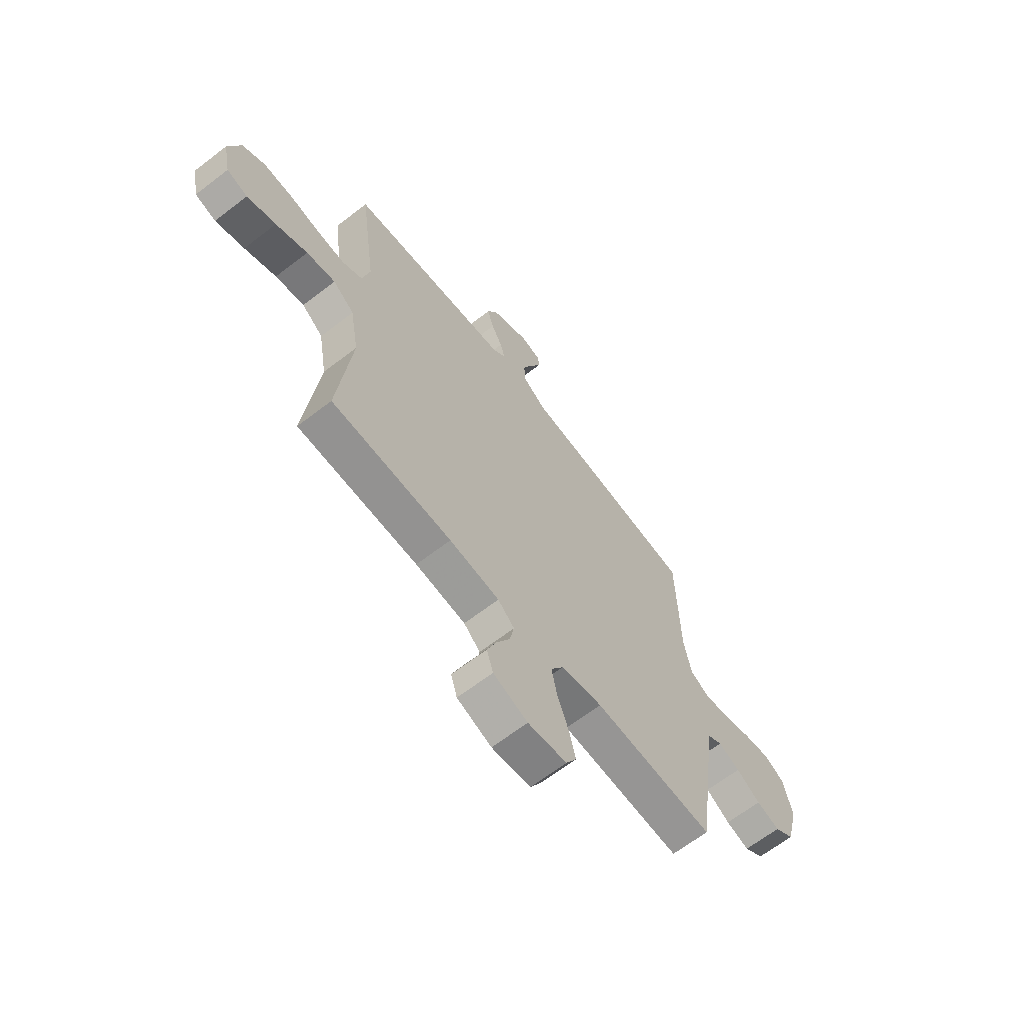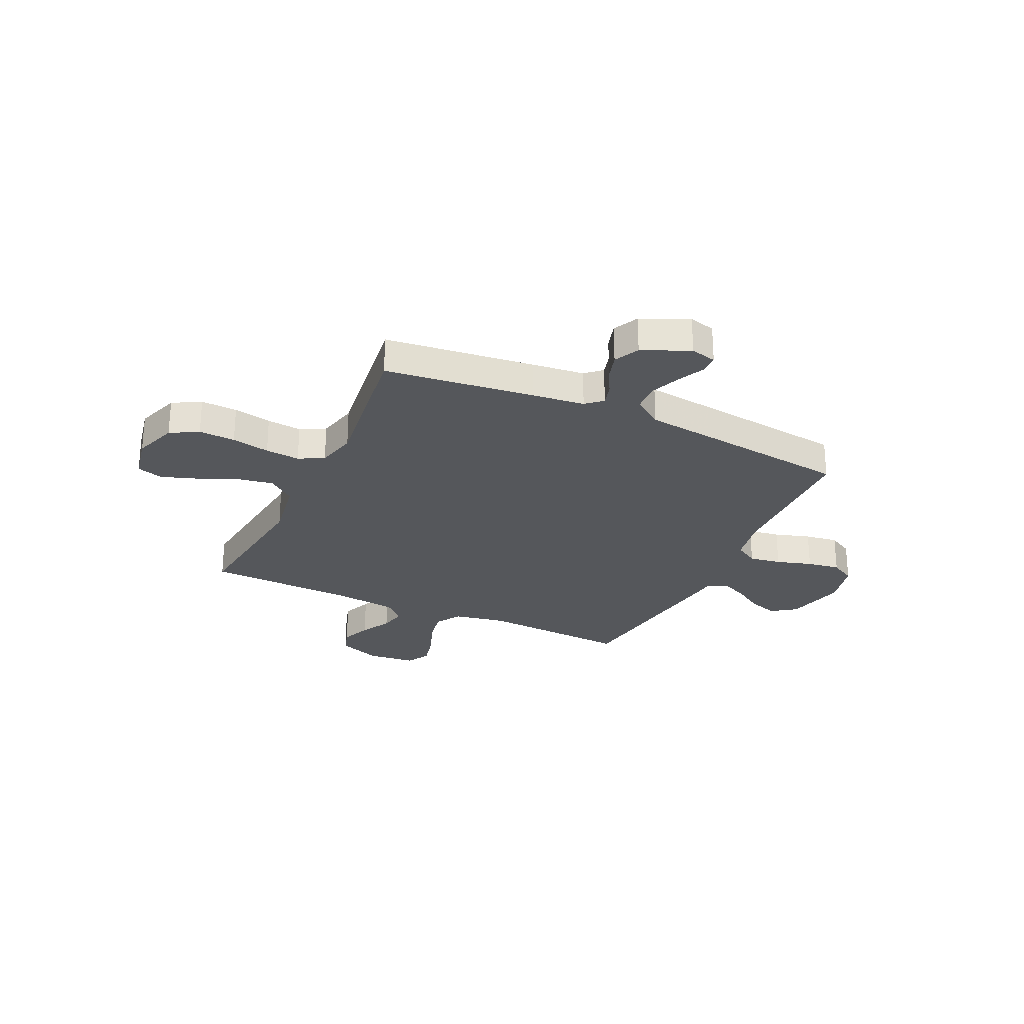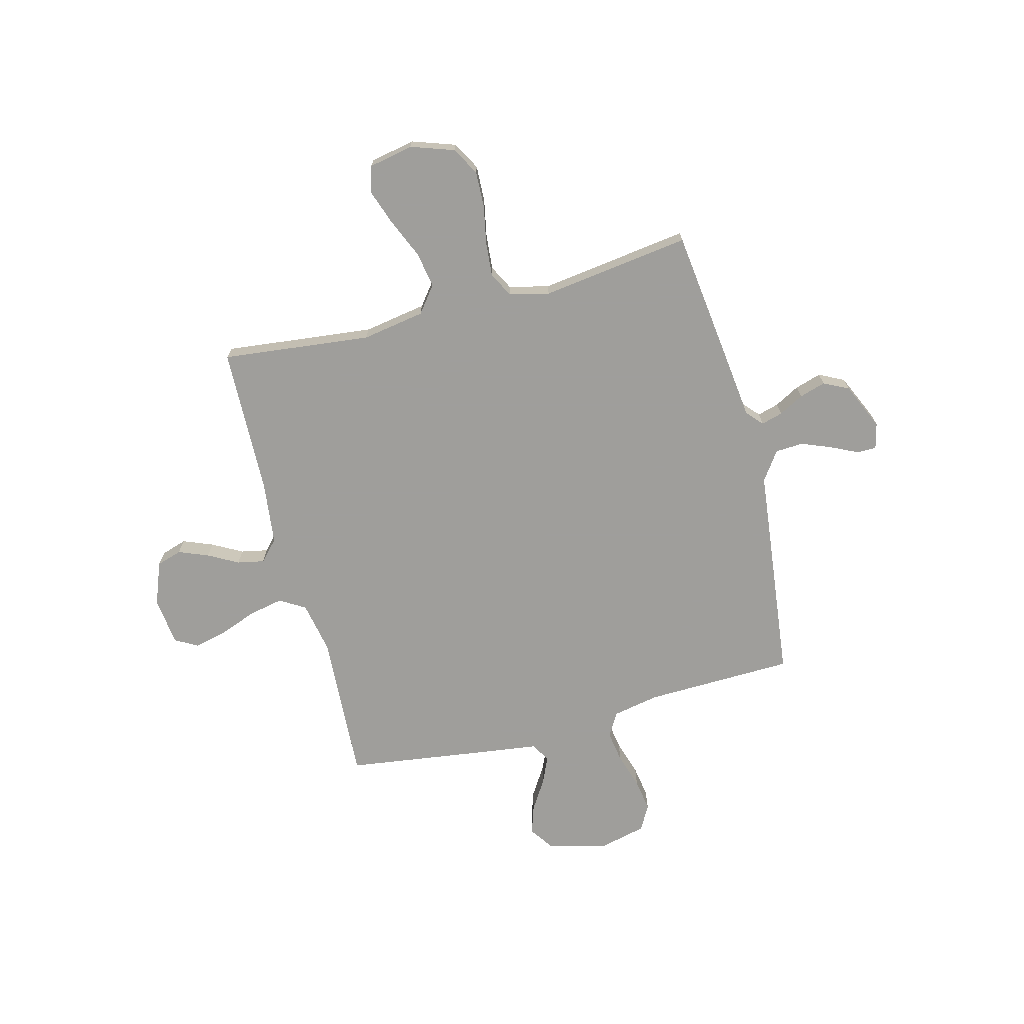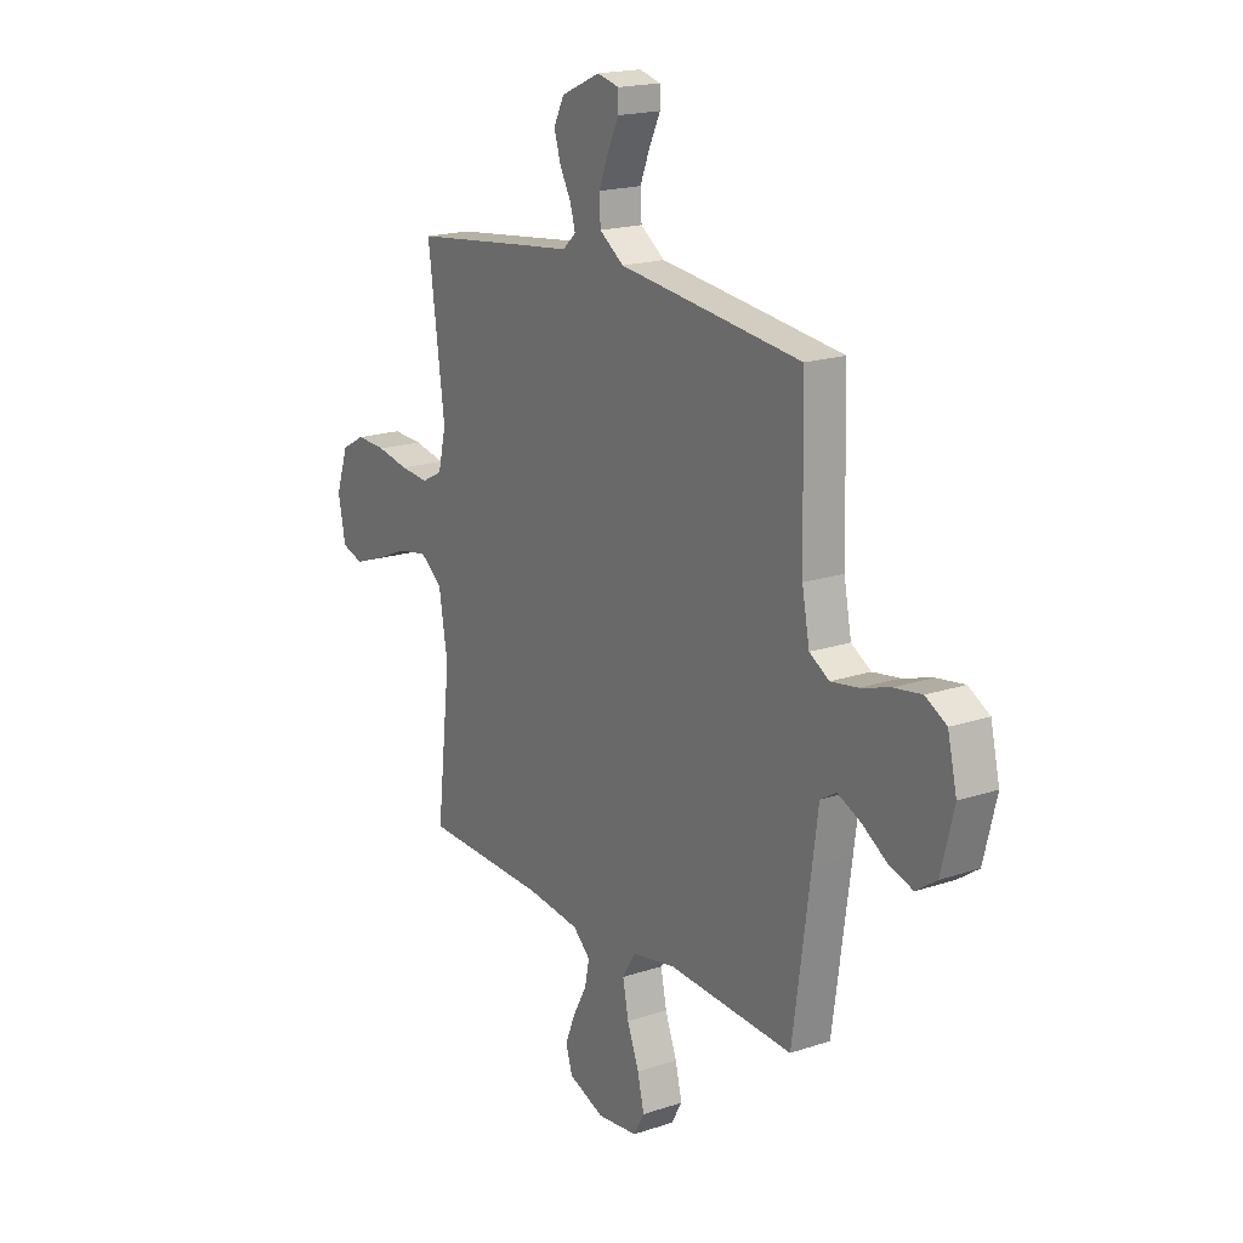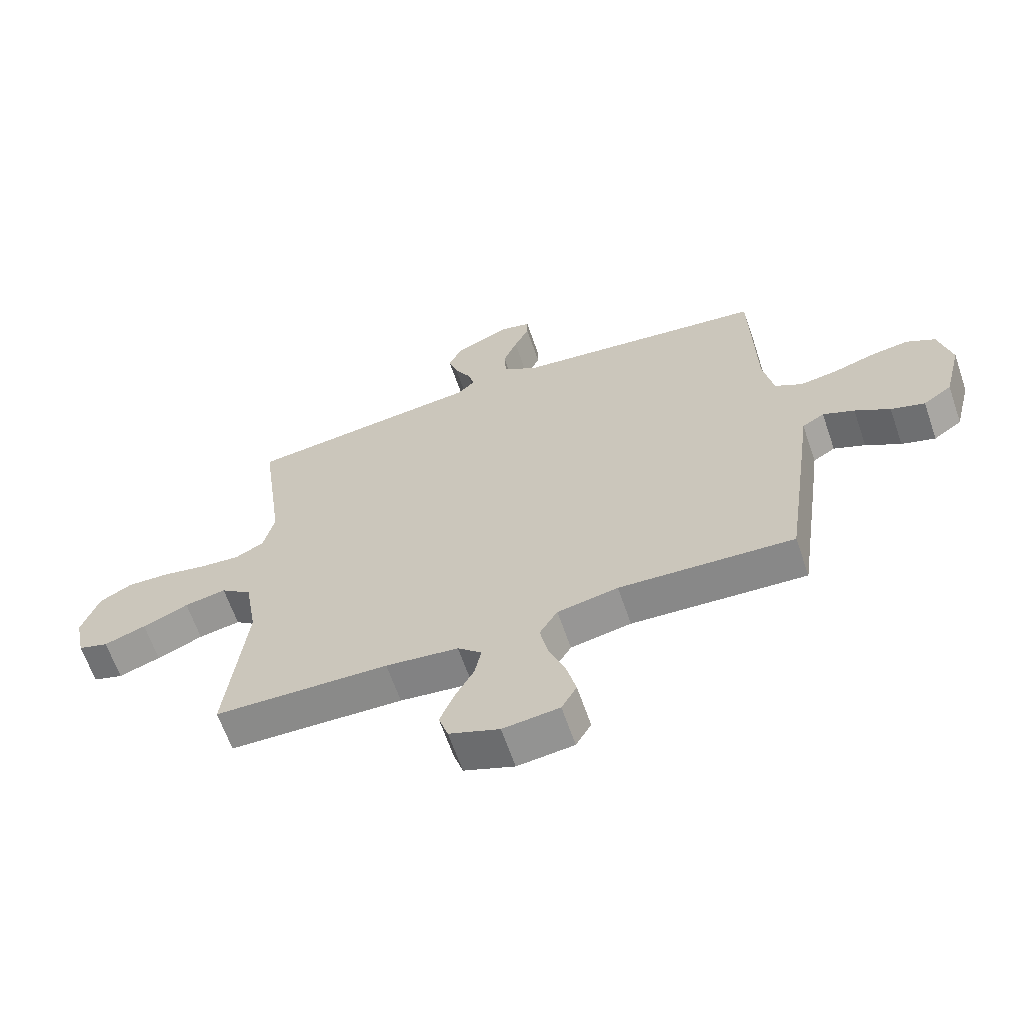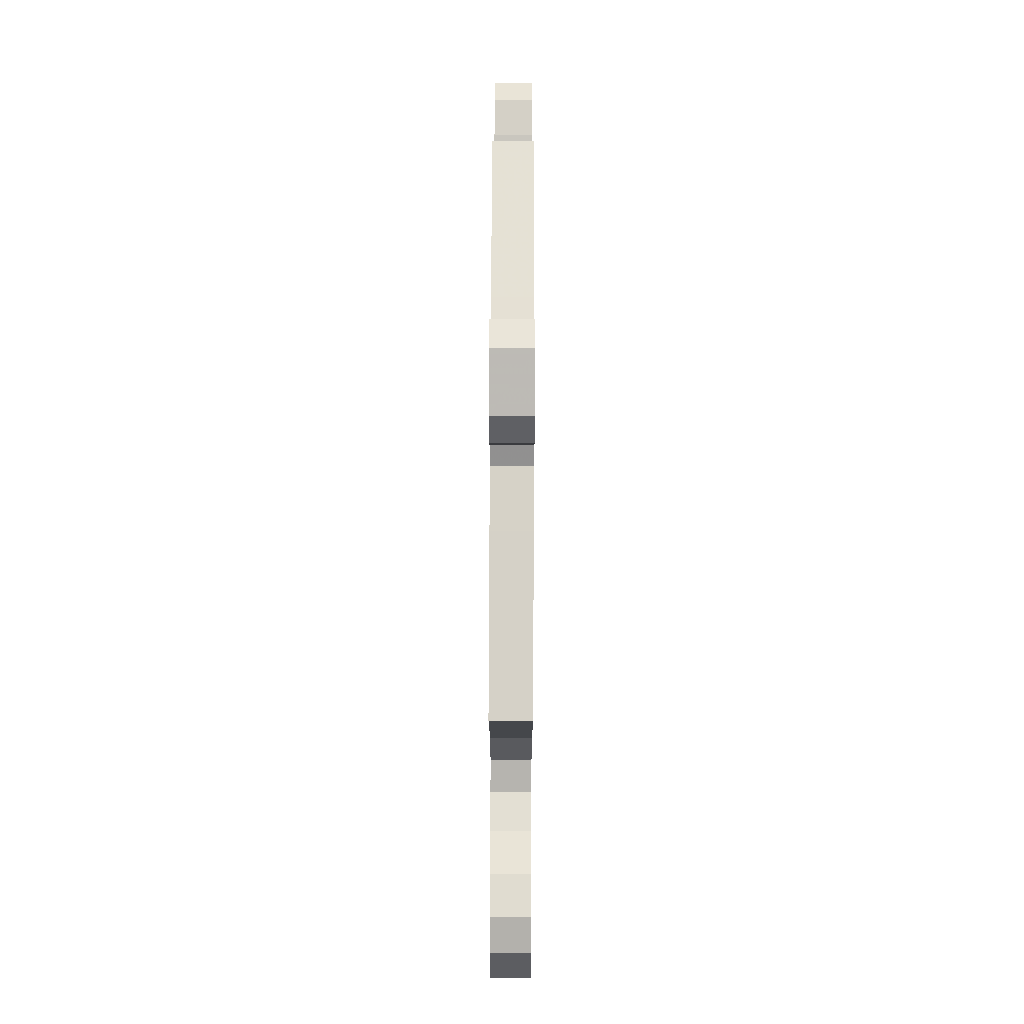
<metadata>
{"format":"obj","ext":"obj","renderer":"f3d","projection":"perspective","resolution":1024,"background":"white","views":[{"elev":-65.2,"azim":-52.2,"up":"+Z"},{"elev":-26.8,"azim":-25.1,"up":"+Y"},{"elev":-70.8,"azim":-75.3,"up":"+Y"},{"elev":18.5,"azim":57.2,"up":"+Z"},{"elev":-64.1,"azim":19.0,"up":"+Z"},{"elev":72.0,"azim":-89.8,"up":"+Z"}]}
</metadata>
<code>
v -0.5 0.07 0.5
v -0.2 0.07 0.536
v -0.096 0.07 0.548
v -0.064 0.07 0.577
v -0.076 0.07 0.62
v -0.103 0.07 0.67
v -0.119 0.07 0.723
v -0.094 0.07 0.773
v 0 0.07 0.815
v 0.052 0.07 0.802
v 0.052 0.07 0.763
v 0.026 0.07 0.709
v 0.002 0.07 0.649
v 0.005 0.07 0.593
v 0.063 0.07 0.552
v 0.2 0.07 0.536
v 0.5 0.07 0.5
v 0.507 0.07 0.2
v 0.525 0.07 0.107
v 0.572 0.07 0.079
v 0.636 0.07 0.089
v 0.707 0.07 0.111
v 0.773 0.07 0.121
v 0.823 0.07 0.093
v 0.845 0.07 0
v 0.815 0.07 -0.12
v 0.766 0.07 -0.154
v 0.708 0.07 -0.135
v 0.648 0.07 -0.097
v 0.594 0.07 -0.073
v 0.556 0.07 -0.096
v 0.542 0.07 -0.2
v 0.5 0.07 -0.5
v 0.2 0.07 -0.483
v 0.096 0.07 -0.503
v 0.065 0.07 -0.554
v 0.079 0.07 -0.623
v 0.107 0.07 -0.697
v 0.123 0.07 -0.763
v 0.097 0.07 -0.809
v 0 0.07 -0.82
v -0.086 0.07 -0.787
v -0.102 0.07 -0.736
v -0.078 0.07 -0.676
v -0.045 0.07 -0.616
v -0.034 0.07 -0.562
v -0.075 0.07 -0.524
v -0.2 0.07 -0.509
v -0.5 0.07 -0.5
v -0.466 0.07 -0.2
v -0.487 0.07 -0.074
v -0.54 0.07 -0.033
v -0.612 0.07 -0.046
v -0.691 0.07 -0.08
v -0.763 0.07 -0.105
v -0.815 0.07 -0.089
v -0.833 0.07 0
v -0.803 0.07 0.087
v -0.747 0.07 0.118
v -0.674 0.07 0.115
v -0.598 0.07 0.1
v -0.529 0.07 0.094
v -0.479 0.07 0.12
v -0.46 0.07 0.2
v -0.5 0 0.5
v -0.2 0 0.536
v -0.096 0 0.548
v -0.064 0 0.577
v -0.076 0 0.62
v -0.103 0 0.67
v -0.119 0 0.723
v -0.094 0 0.773
v 0 0 0.815
v 0.052 0 0.802
v 0.052 0 0.763
v 0.026 0 0.709
v 0.002 0 0.649
v 0.005 0 0.593
v 0.063 0 0.552
v 0.2 0 0.536
v 0.5 0 0.5
v 0.507 0 0.2
v 0.525 0 0.107
v 0.572 0 0.079
v 0.636 0 0.089
v 0.707 0 0.111
v 0.773 0 0.121
v 0.823 0 0.093
v 0.845 0 0
v 0.815 0 -0.12
v 0.766 0 -0.154
v 0.708 0 -0.135
v 0.648 0 -0.097
v 0.594 0 -0.073
v 0.556 0 -0.096
v 0.542 0 -0.2
v 0.5 0 -0.5
v 0.2 0 -0.483
v 0.096 0 -0.503
v 0.065 0 -0.554
v 0.079 0 -0.623
v 0.107 0 -0.697
v 0.123 0 -0.763
v 0.097 0 -0.809
v 0 0 -0.82
v -0.086 0 -0.787
v -0.102 0 -0.736
v -0.078 0 -0.676
v -0.045 0 -0.616
v -0.034 0 -0.562
v -0.075 0 -0.524
v -0.2 0 -0.509
v -0.5 0 -0.5
v -0.466 0 -0.2
v -0.487 0 -0.074
v -0.54 0 -0.033
v -0.612 0 -0.046
v -0.691 0 -0.08
v -0.763 0 -0.105
v -0.815 0 -0.089
v -0.833 0 0
v -0.803 0 0.087
v -0.747 0 0.118
v -0.674 0 0.115
v -0.598 0 0.1
v -0.529 0 0.094
v -0.479 0 0.12
v -0.46 0 0.2
f 59 60 61
f 58 59 61
f 57 58 61
f 56 57 61
f 55 56 61
f 54 55 61
f 53 54 61
f 52 53 61 62
f 51 52 62 63
f 48 49 50
f 51 63 64
f 50 51 64
f 48 50 64
f 47 48 64
f 43 44 45
f 42 43 45
f 41 42 45
f 40 41 45
f 39 40 45
f 38 39 45
f 37 38 45
f 36 37 45 46
f 1 2 3
f 64 1 3
f 47 64 3
f 46 47 3
f 36 46 3
f 35 36 3
f 31 32 33 34
f 27 28 29
f 26 27 29
f 25 26 29
f 24 25 29
f 23 24 29
f 22 23 29
f 21 22 29
f 20 21 29 30
f 19 20 30 31
f 15 16 17 18
f 35 3 4
f 34 35 4
f 31 34 4
f 19 31 4
f 18 19 4
f 15 18 4
f 14 15 4
f 10 11 12
f 9 10 12
f 8 9 12
f 7 8 12
f 6 7 12
f 5 6 12
f 13 14 4 5
f 5 12 13
f 125 124 123
f 125 123 122
f 125 122 121
f 125 121 120
f 125 120 119
f 125 119 118
f 125 118 117
f 126 125 117 116
f 127 126 116 115
f 114 113 112
f 128 127 115
f 128 115 114
f 128 114 112
f 128 112 111
f 109 108 107
f 109 107 106
f 109 106 105
f 109 105 104
f 109 104 103
f 109 103 102
f 109 102 101
f 110 109 101 100
f 67 66 65
f 67 65 128
f 67 128 111
f 67 111 110
f 67 110 100
f 67 100 99
f 98 97 96 95
f 93 92 91
f 93 91 90
f 93 90 89
f 93 89 88
f 93 88 87
f 93 87 86
f 93 86 85
f 94 93 85 84
f 95 94 84 83
f 82 81 80 79
f 68 67 99
f 68 99 98
f 68 98 95
f 68 95 83
f 68 83 82
f 68 82 79
f 68 79 78
f 76 75 74
f 76 74 73
f 76 73 72
f 76 72 71
f 76 71 70
f 76 70 69
f 69 68 78 77
f 77 76 69
f 1 65 66 2
f 2 66 67 3
f 3 67 68 4
f 4 68 69 5
f 5 69 70 6
f 6 70 71 7
f 7 71 72 8
f 8 72 73 9
f 9 73 74 10
f 10 74 75 11
f 11 75 76 12
f 12 76 77 13
f 13 77 78 14
f 14 78 79 15
f 15 79 80 16
f 16 80 81 17
f 17 81 82 18
f 18 82 83 19
f 19 83 84 20
f 20 84 85 21
f 21 85 86 22
f 22 86 87 23
f 23 87 88 24
f 24 88 89 25
f 25 89 90 26
f 26 90 91 27
f 27 91 92 28
f 28 92 93 29
f 29 93 94 30
f 30 94 95 31
f 31 95 96 32
f 32 96 97 33
f 33 97 98 34
f 34 98 99 35
f 35 99 100 36
f 36 100 101 37
f 37 101 102 38
f 38 102 103 39
f 39 103 104 40
f 40 104 105 41
f 41 105 106 42
f 42 106 107 43
f 43 107 108 44
f 44 108 109 45
f 45 109 110 46
f 46 110 111 47
f 47 111 112 48
f 48 112 113 49
f 49 113 114 50
f 50 114 115 51
f 51 115 116 52
f 52 116 117 53
f 53 117 118 54
f 54 118 119 55
f 55 119 120 56
f 56 120 121 57
f 57 121 122 58
f 58 122 123 59
f 59 123 124 60
f 60 124 125 61
f 61 125 126 62
f 62 126 127 63
f 63 127 128 64
f 64 128 65 1

</code>
